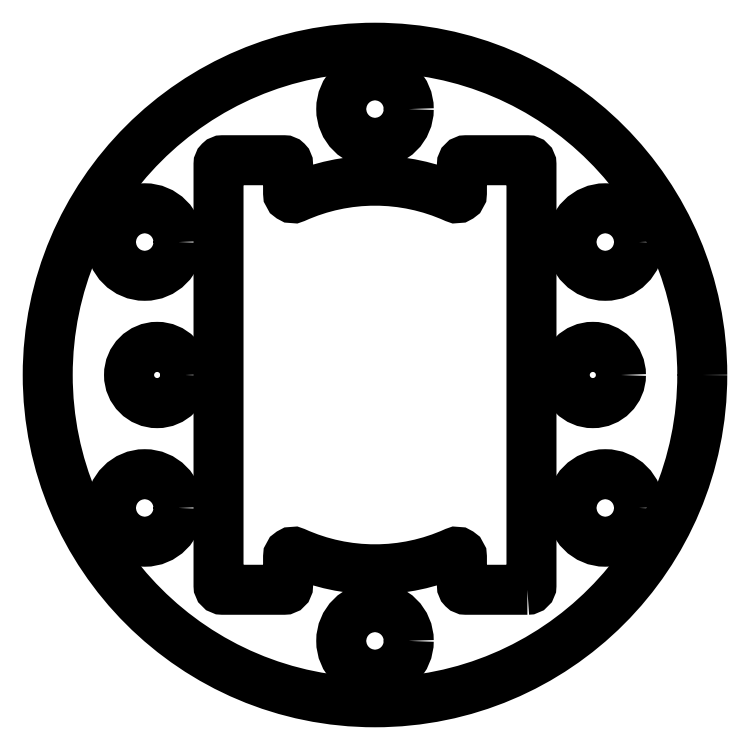
<metadata>
{"format":"dxf","ext":"dxf","renderer":"ezdxf+matplotlib","layout":"modelspace","background":"white","min_lineweight":24,"dpi":150}
</metadata>
<code>
0
SECTION
2
ENTITIES
0
LWPOLYLINE
8
0
90
24
70
1
43
0
10
7.45
20
-10.5
42
0.4142
10
7.65
20
-10.3
10
7.65
20
10.3
42
0.4142
10
7.45
20
10.5
10
4.45
20
10.5
42
0.4142
10
4.25
20
10.3
10
4.25
20
8.892
42
-0.5442
10
3.897
20
8.664
42
0.2146
10
-3.897
20
8.664
42
-0.5442
10
-4.25
20
8.892
10
-4.25
20
10.3
42
0.4142
10
-4.45
20
10.5
10
-7.45
20
10.5
42
0.4142
10
-7.65
20
10.3
10
-7.65
20
-10.3
42
0.4142
10
-7.45
20
-10.5
10
-4.45
20
-10.5
42
0.4142
10
-4.25
20
-10.3
10
-4.25
20
-8.892
42
-0.5442
10
-3.897
20
-8.664
42
0.2146
10
3.897
20
-8.664
42
-0.5442
10
4.25
20
-8.892
10
4.25
20
-10.3
42
0.4142
10
4.45
20
-10.5
0
CIRCLE
8
0
10
11.26
20
-6.5
30
0
40
1.65
210
0
220
0
230
1
0
CIRCLE
8
0
10
-11.26
20
6.5
30
0
40
1.65
210
0
220
0
230
1
0
CIRCLE
8
0
10
11.26
20
6.5
30
0
40
1.65
210
0
220
0
230
1
0
CIRCLE
8
0
10
1.507e-14
20
13
30
0
40
1.65
210
0
220
0
230
1
0
CIRCLE
8
0
10
-5.664e-15
20
-13
30
0
40
1.65
210
0
220
0
230
1
0
CIRCLE
8
0
10
10.65
20
-4.337e-15
30
0
40
1.375
210
0
220
0
230
1
0
CIRCLE
8
0
10
-11.26
20
-6.5
30
0
40
1.65
210
0
220
0
230
1
0
CIRCLE
8
0
10
-10.65
20
-1.643e-15
30
0
40
1.375
210
0
220
0
230
1
0
CIRCLE
8
0
10
2.22e-15
20
-3.331e-15
30
0
40
16
210
-0
220
0
230
1
0
ENDSEC
0
EOF

</code>
